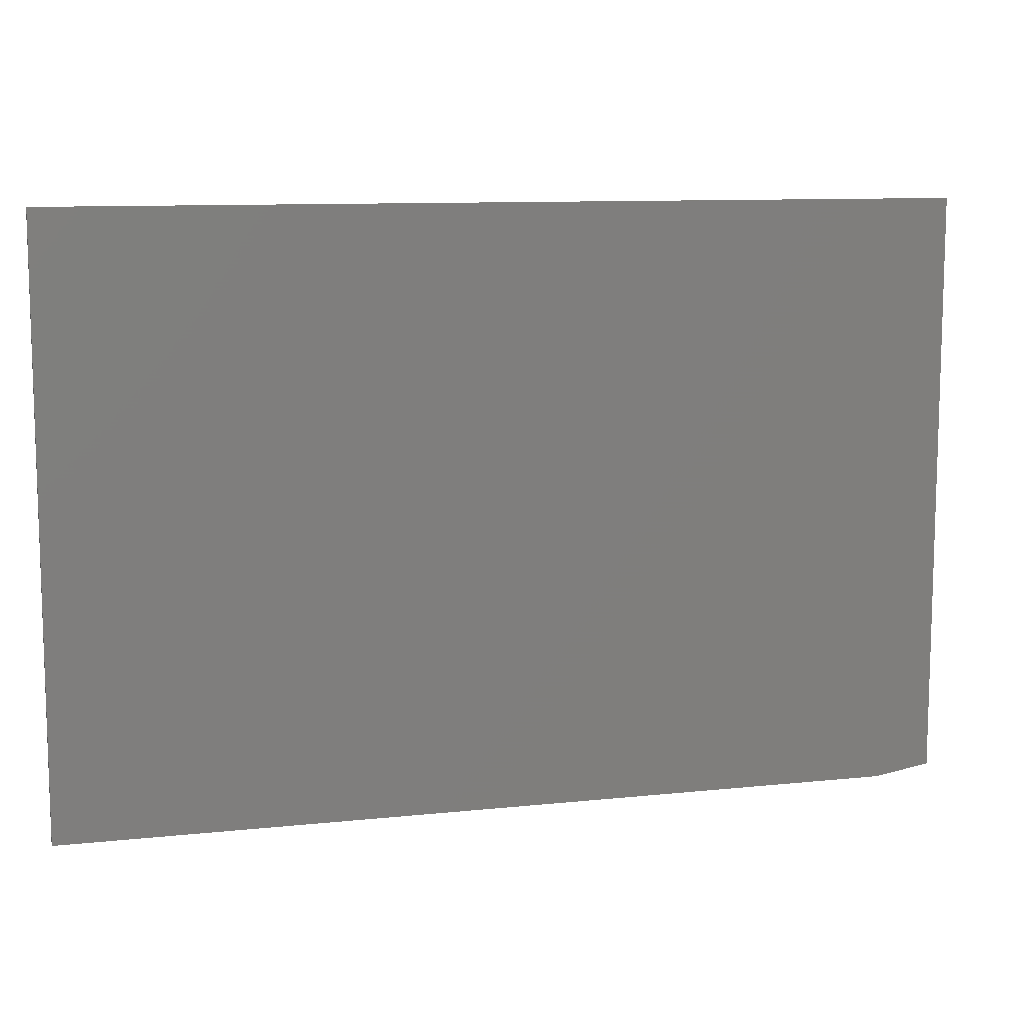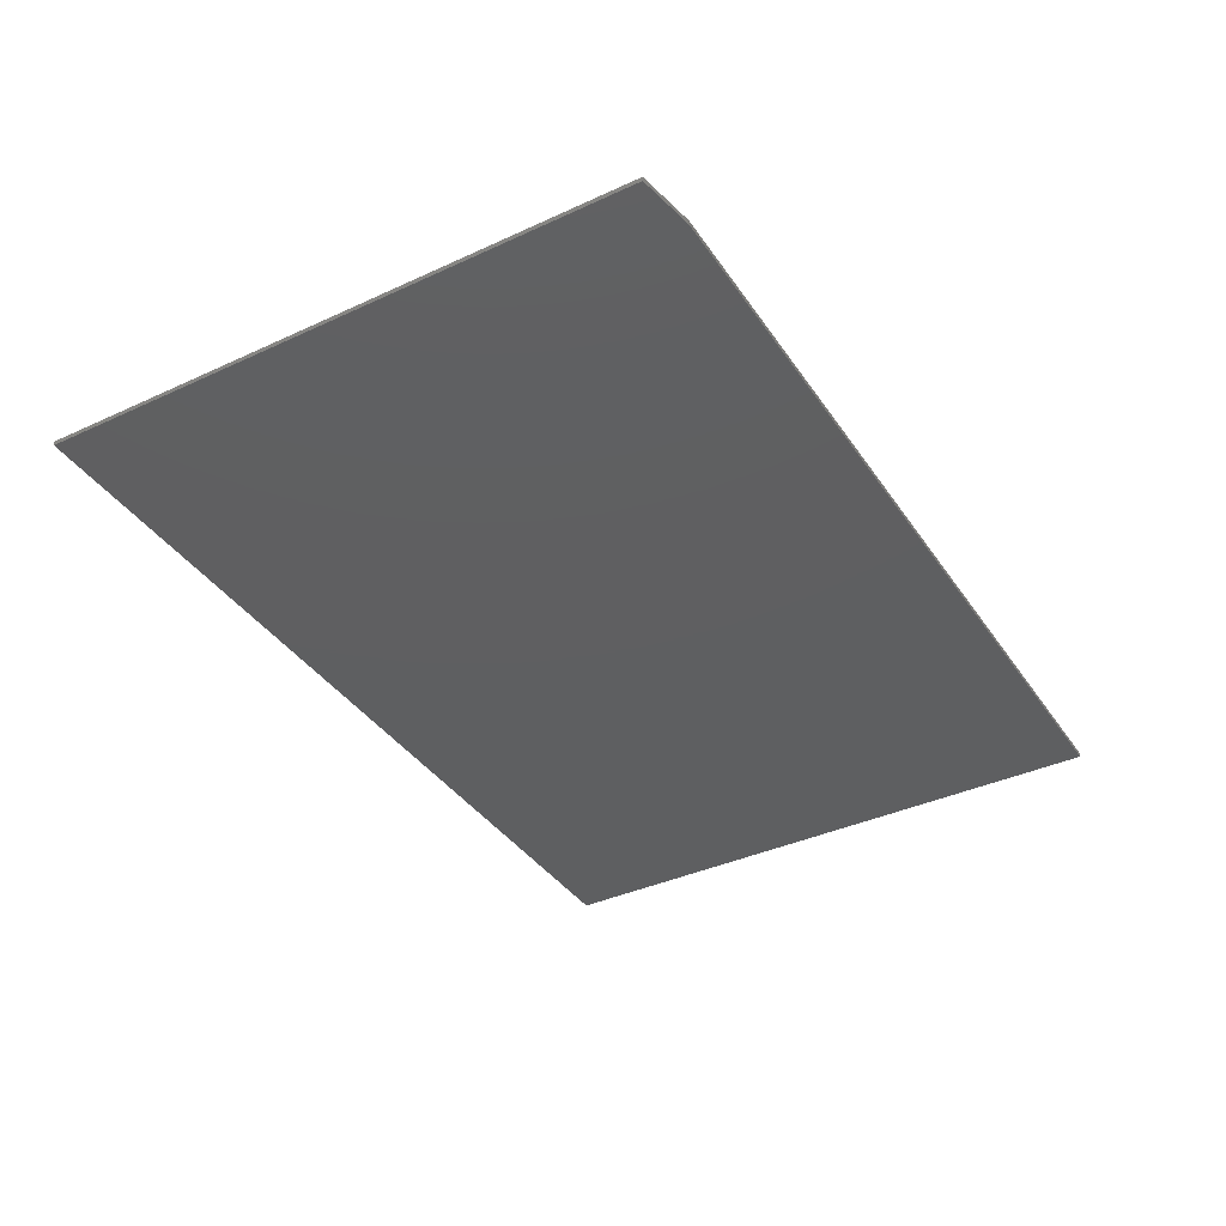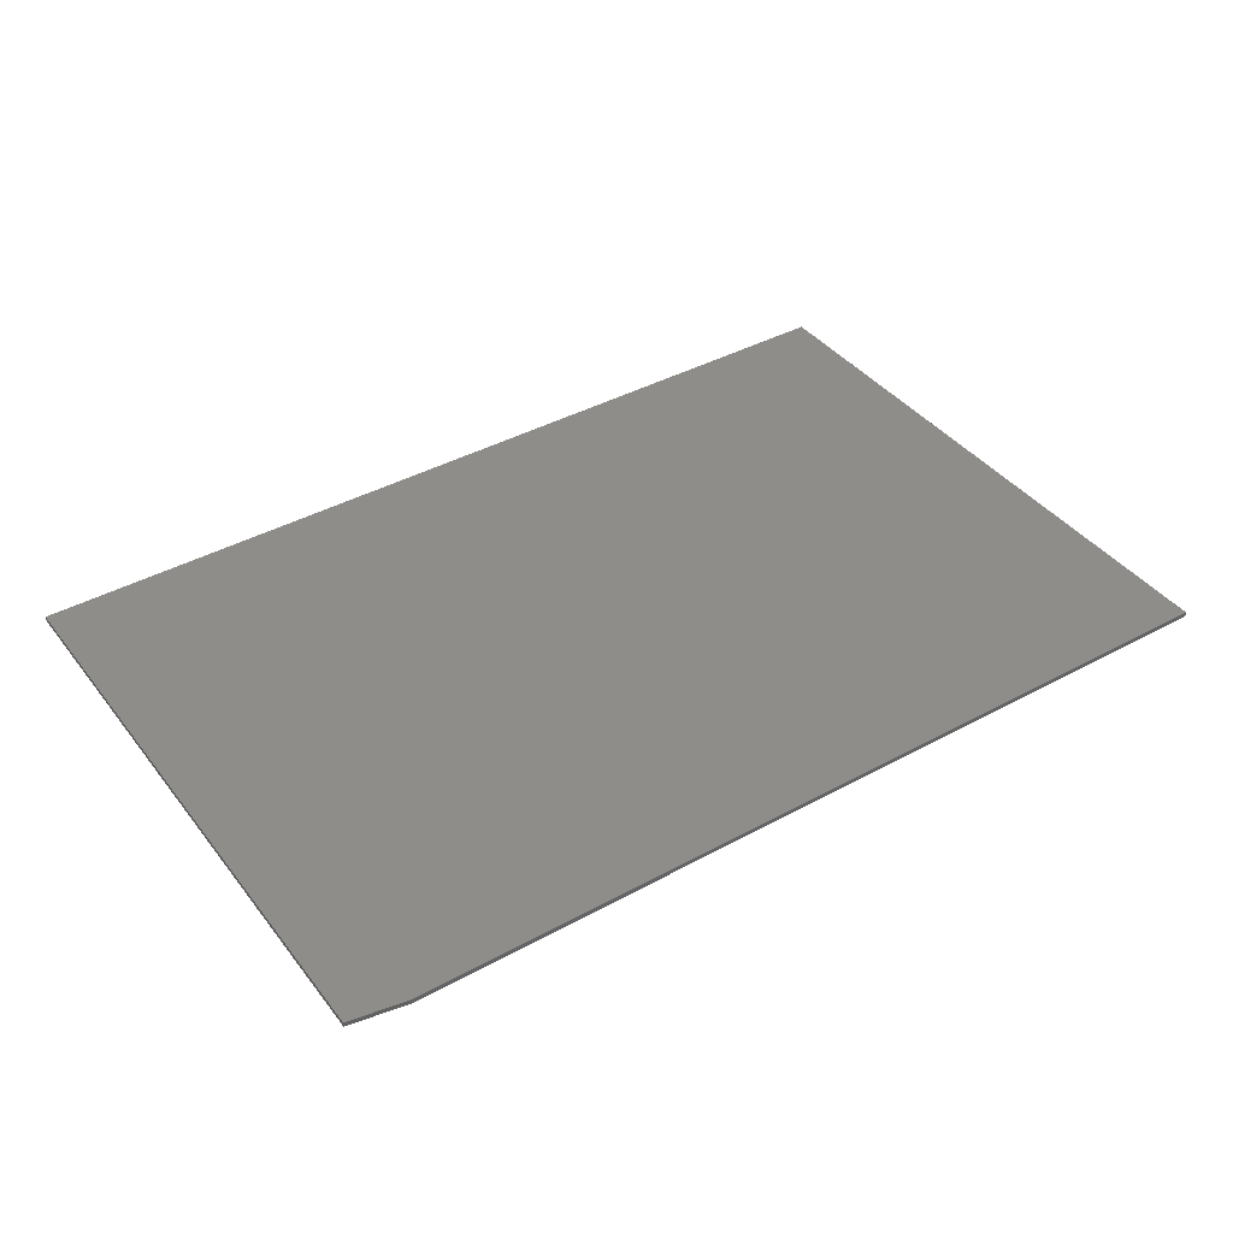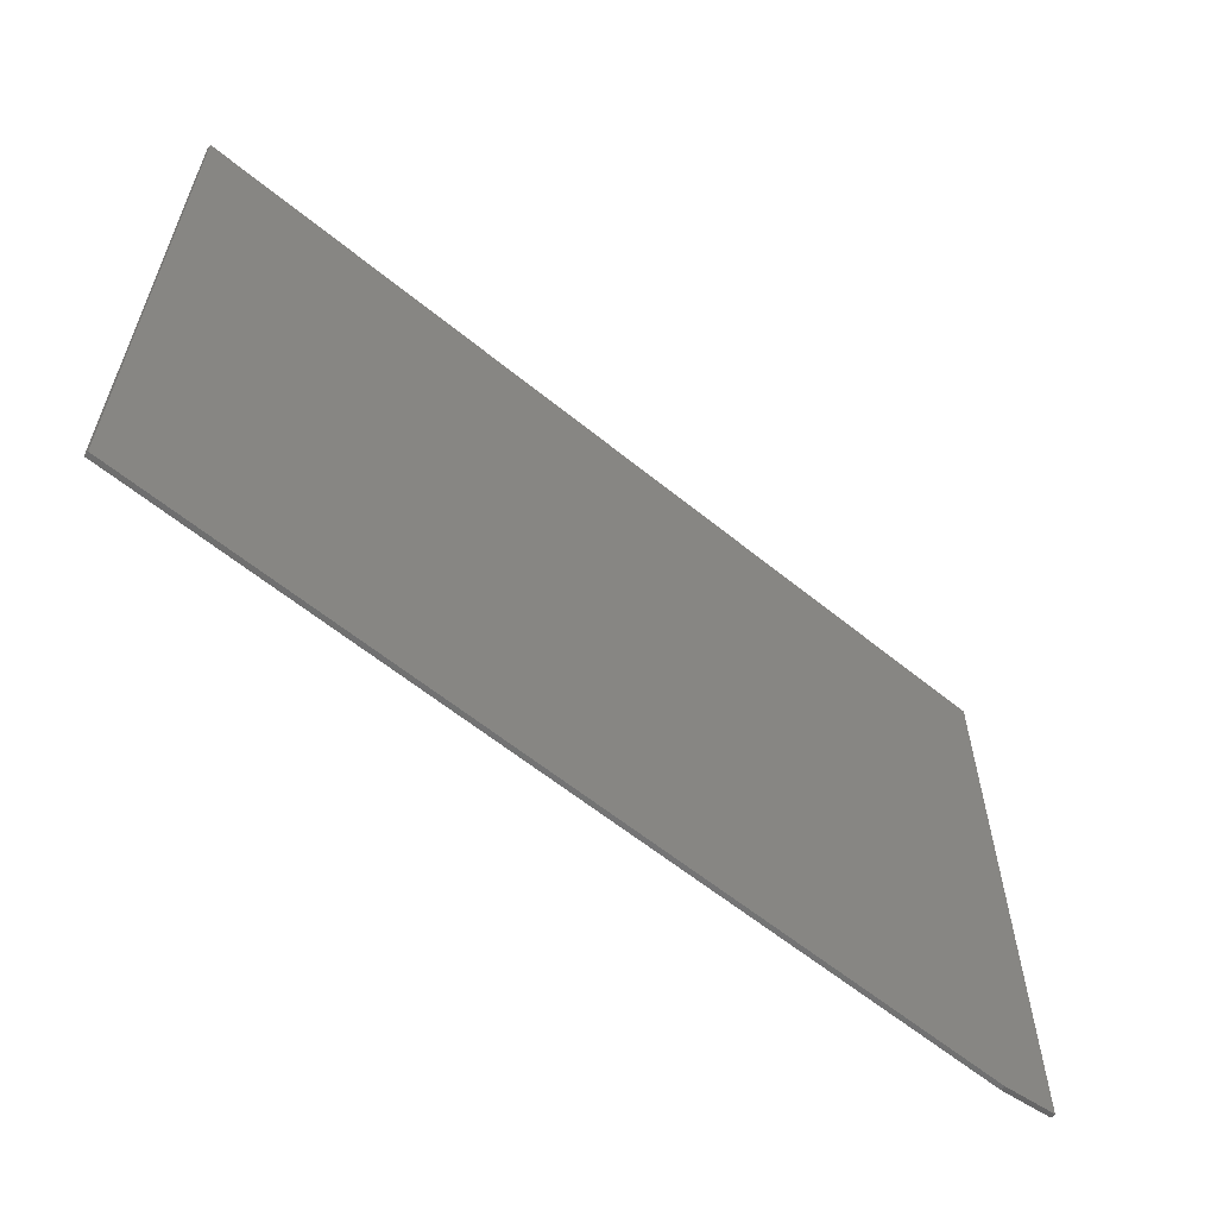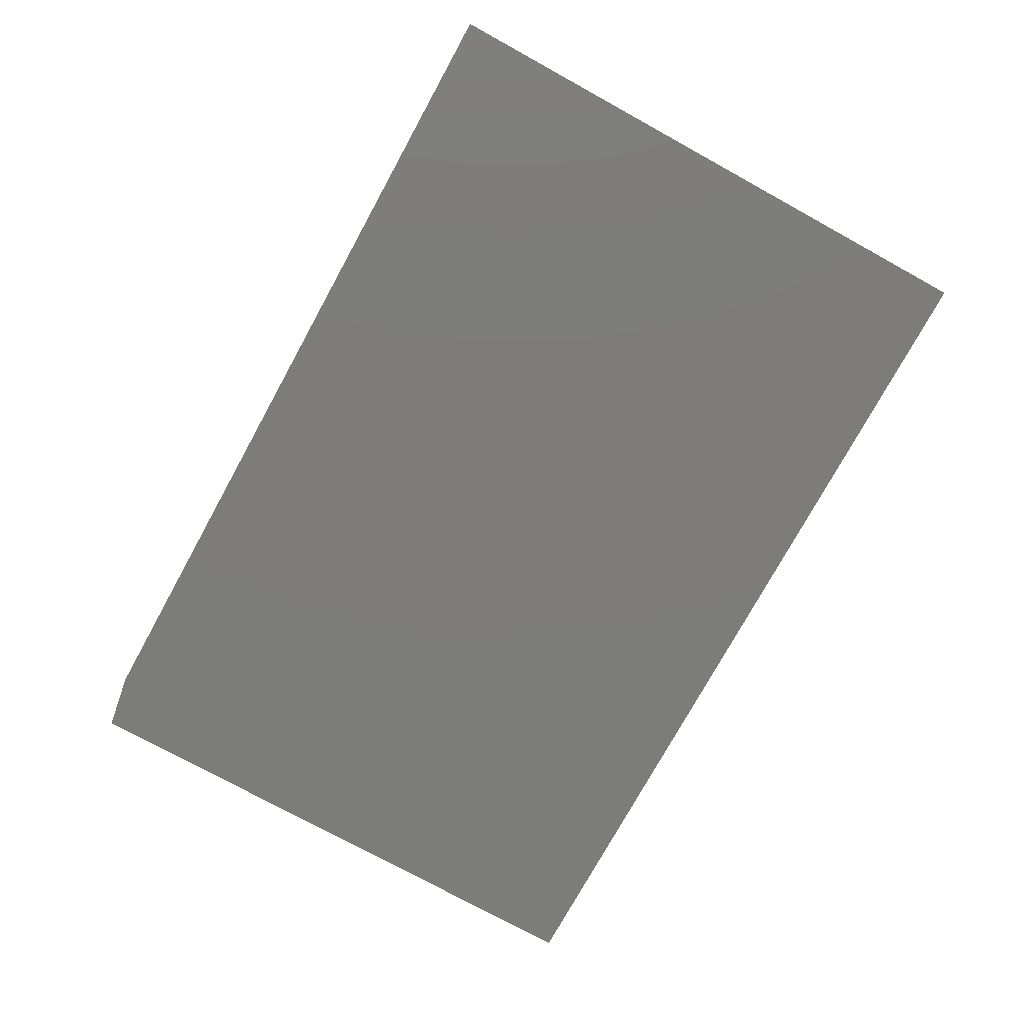
<metadata>
{"format":"stl","ext":"stl","renderer":"f3d","projection":"perspective","resolution":1024,"background":"white","views":[{"elev":10.3,"azim":164.9,"up":"+Y"},{"elev":-38.2,"azim":-59.7,"up":"+Z"},{"elev":40.3,"azim":-33.9,"up":"+Z"},{"elev":-60.2,"azim":140.1,"up":"+Y"},{"elev":-75.8,"azim":61.2,"up":"+Z"}]}
</metadata>
<code>
# stl→obj: 10 verts, 16 faces
v 0.75 0.4947 0.007812
v -0.75 0.4947 0.007812
v 0.75 -0.5 0.007812
v -0.75 -0.4844 0.007812
v -0.6562 -0.5 0.007812
v -0.6562 -0.5 0
v -0.75 -0.4844 0
v 0.75 -0.5 0
v -0.75 0.4947 0
v 0.75 0.4947 0
f 1 2 3
f 3 2 4
f 3 4 5
f 6 7 8
f 8 7 9
f 8 9 10
f 2 9 4
f 4 9 7
f 5 6 3
f 3 6 8
f 5 4 6
f 6 4 7
f 1 10 2
f 2 10 9
f 3 8 1
f 1 8 10

</code>
